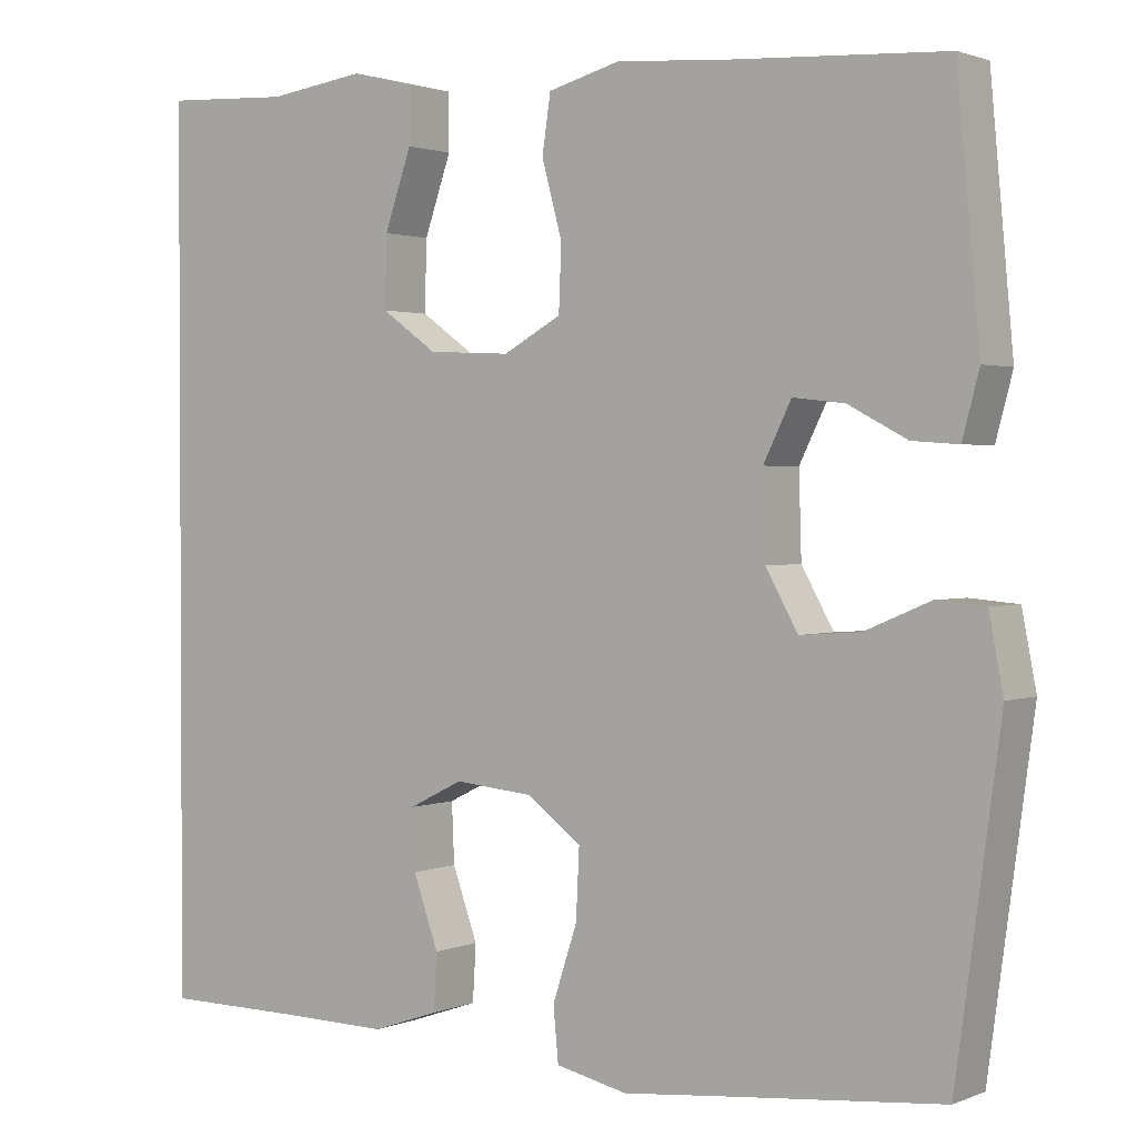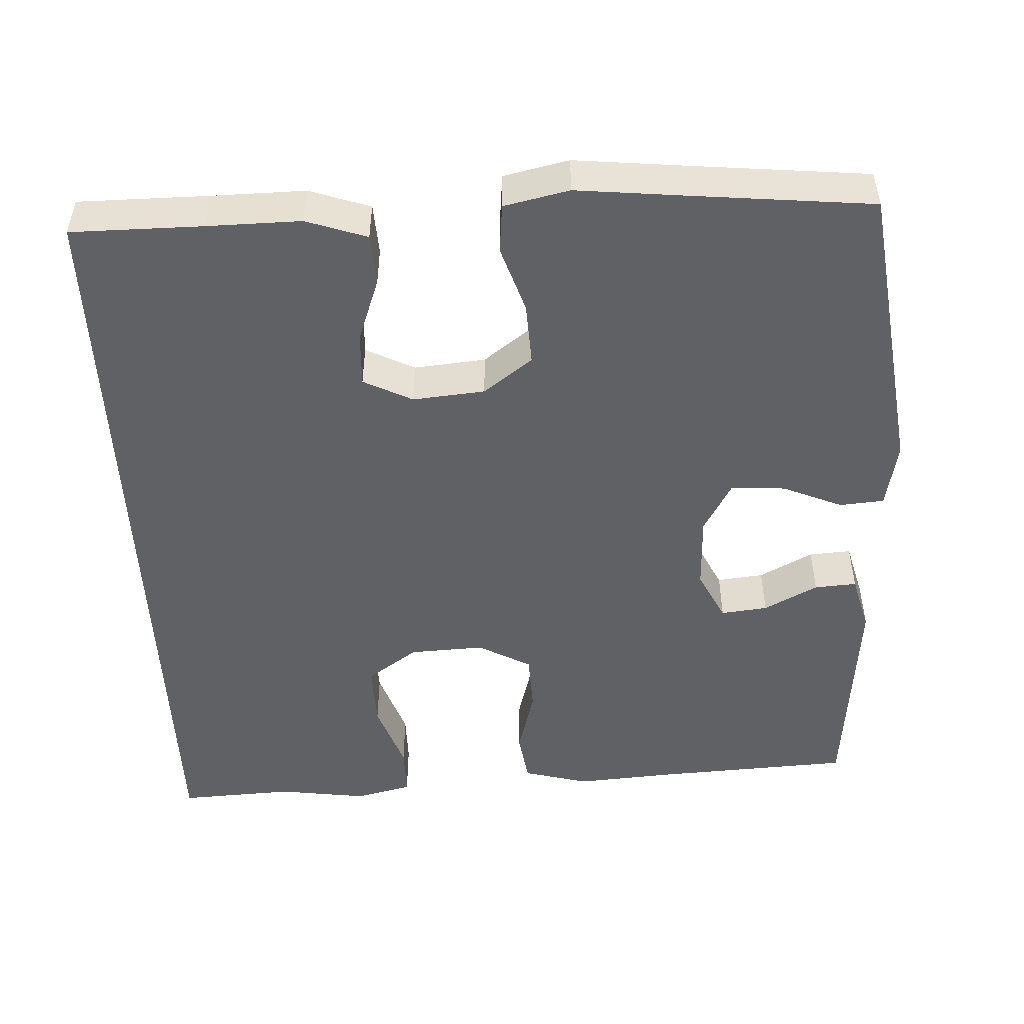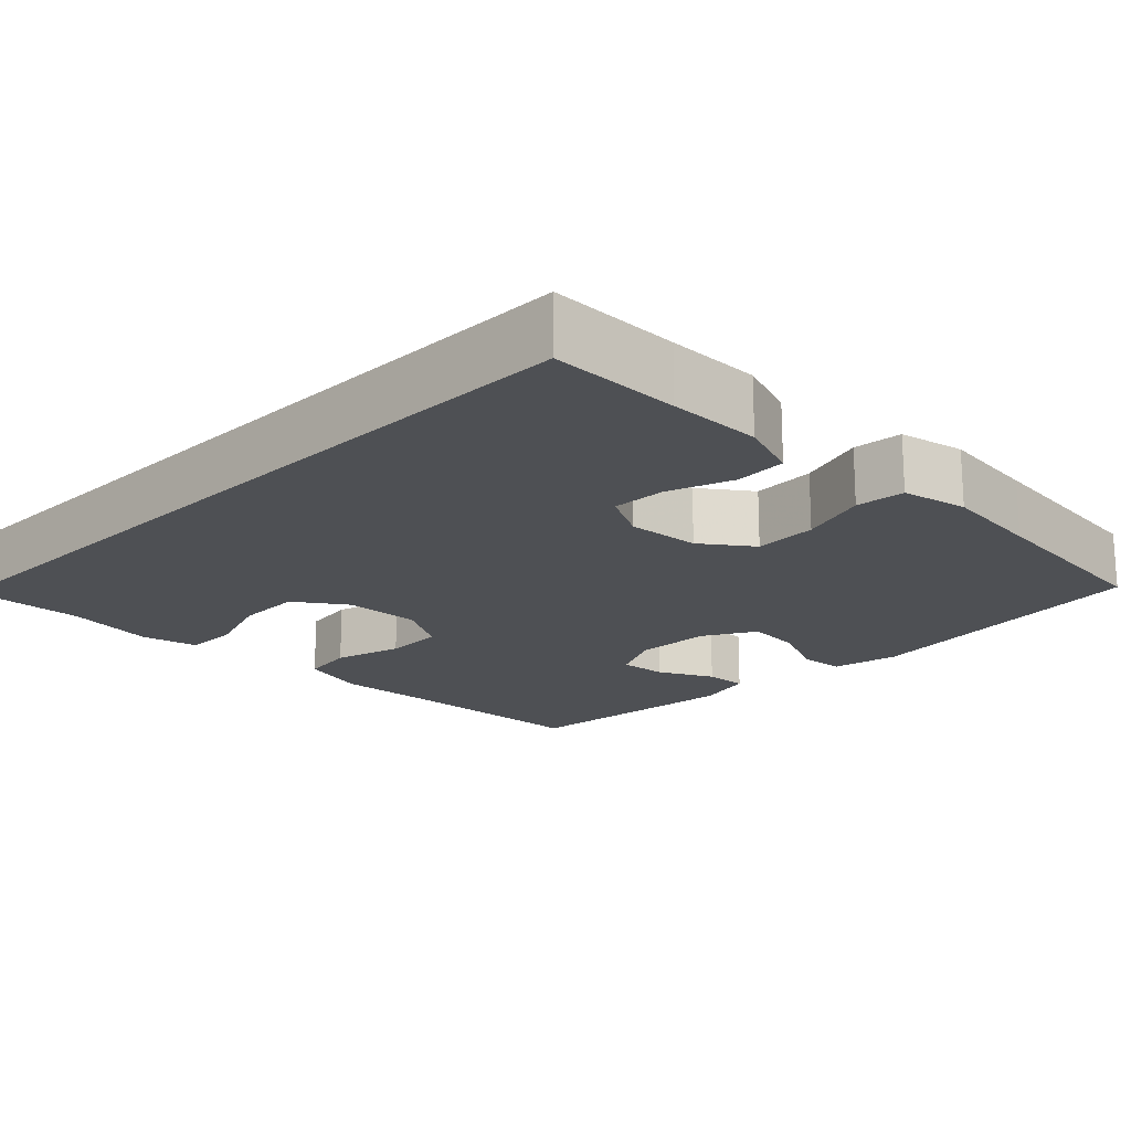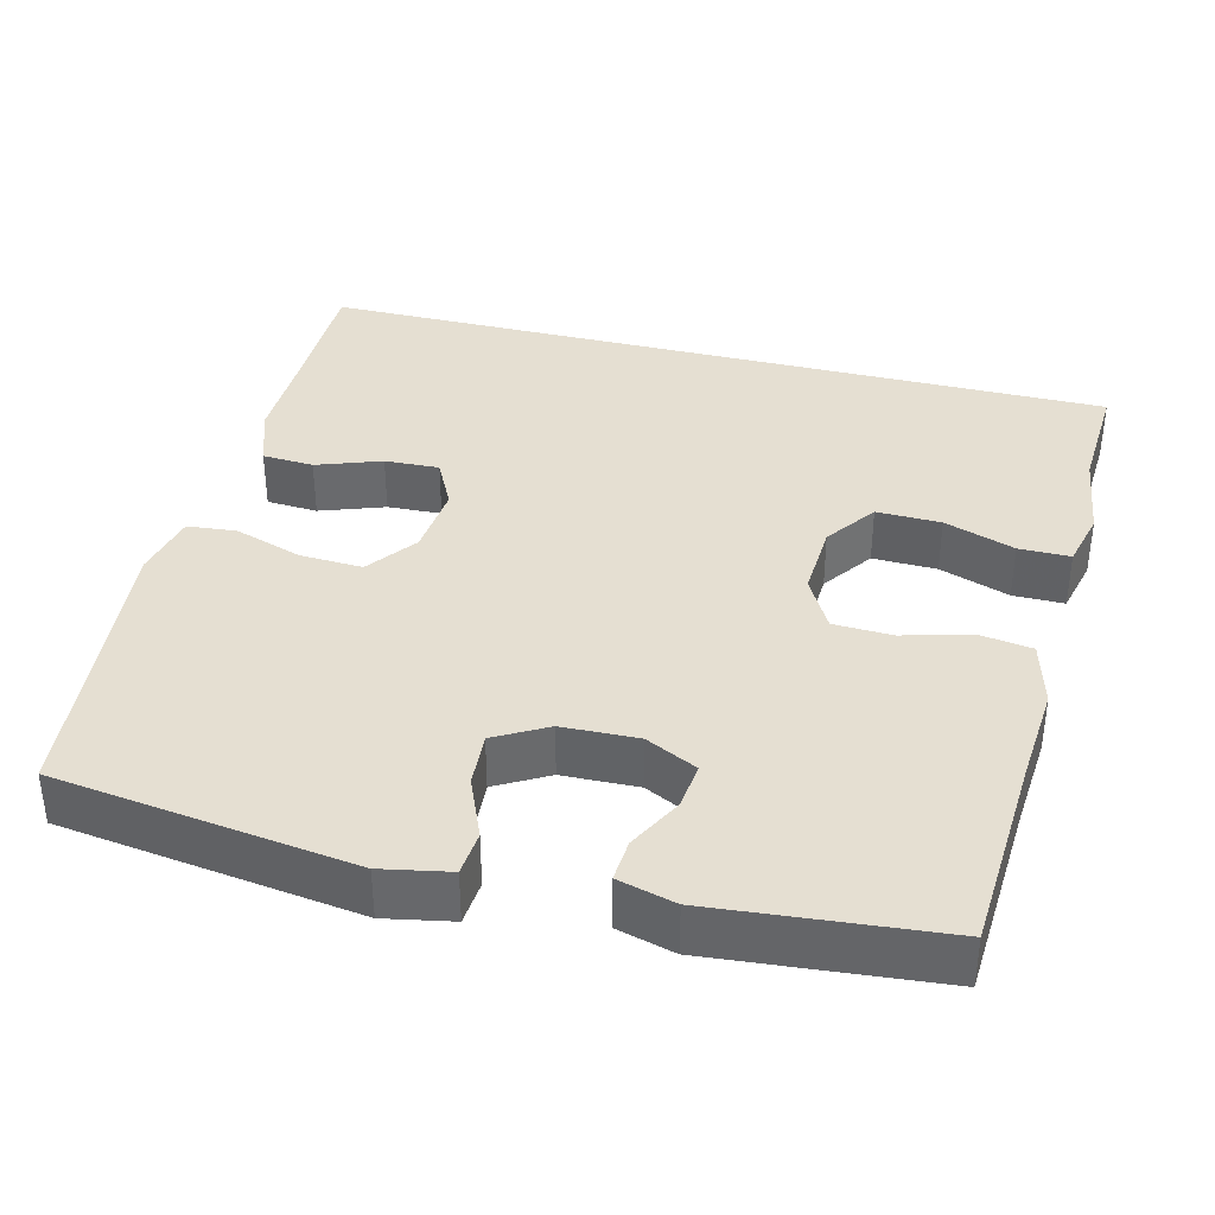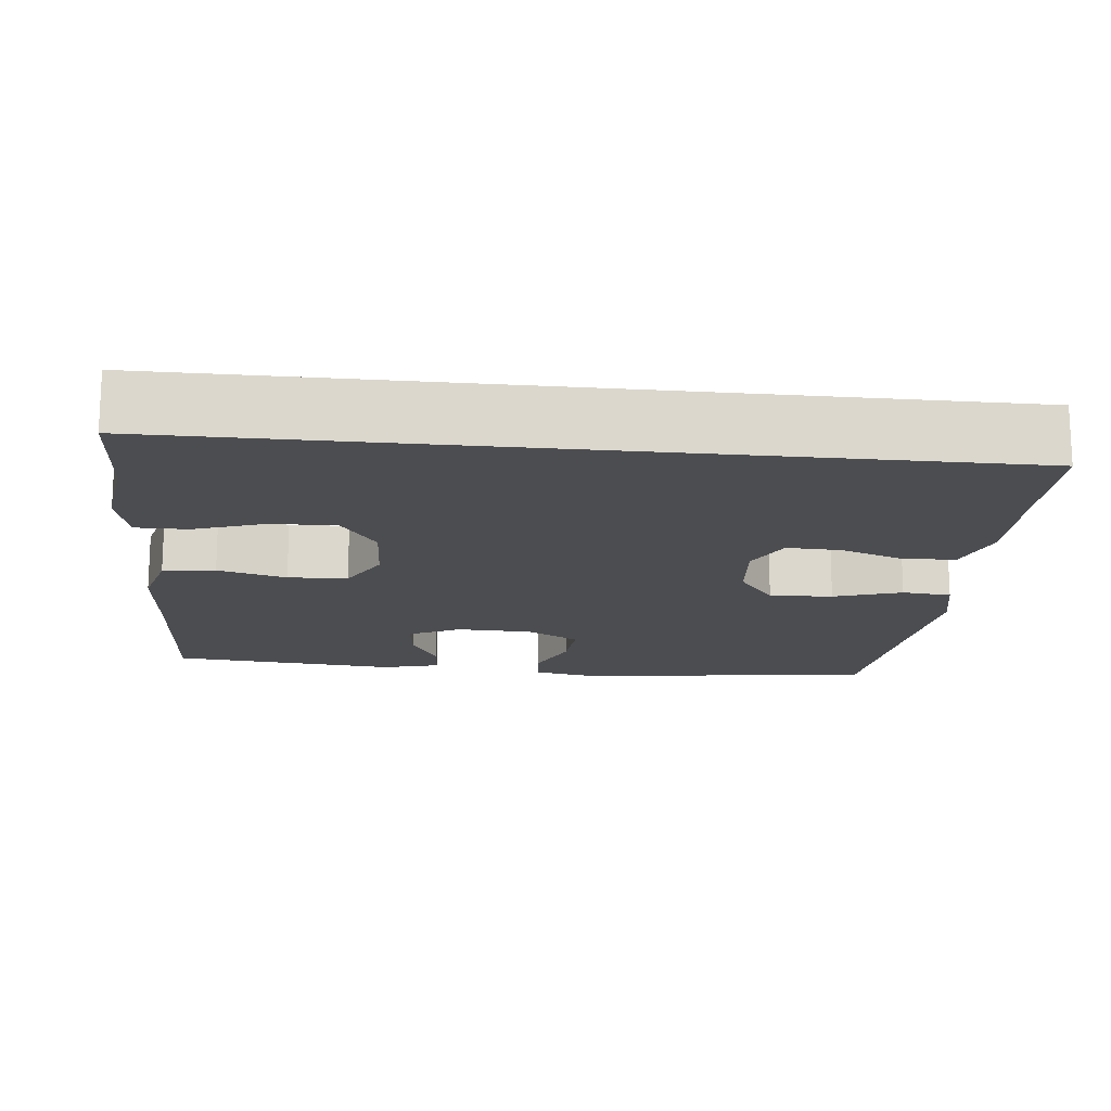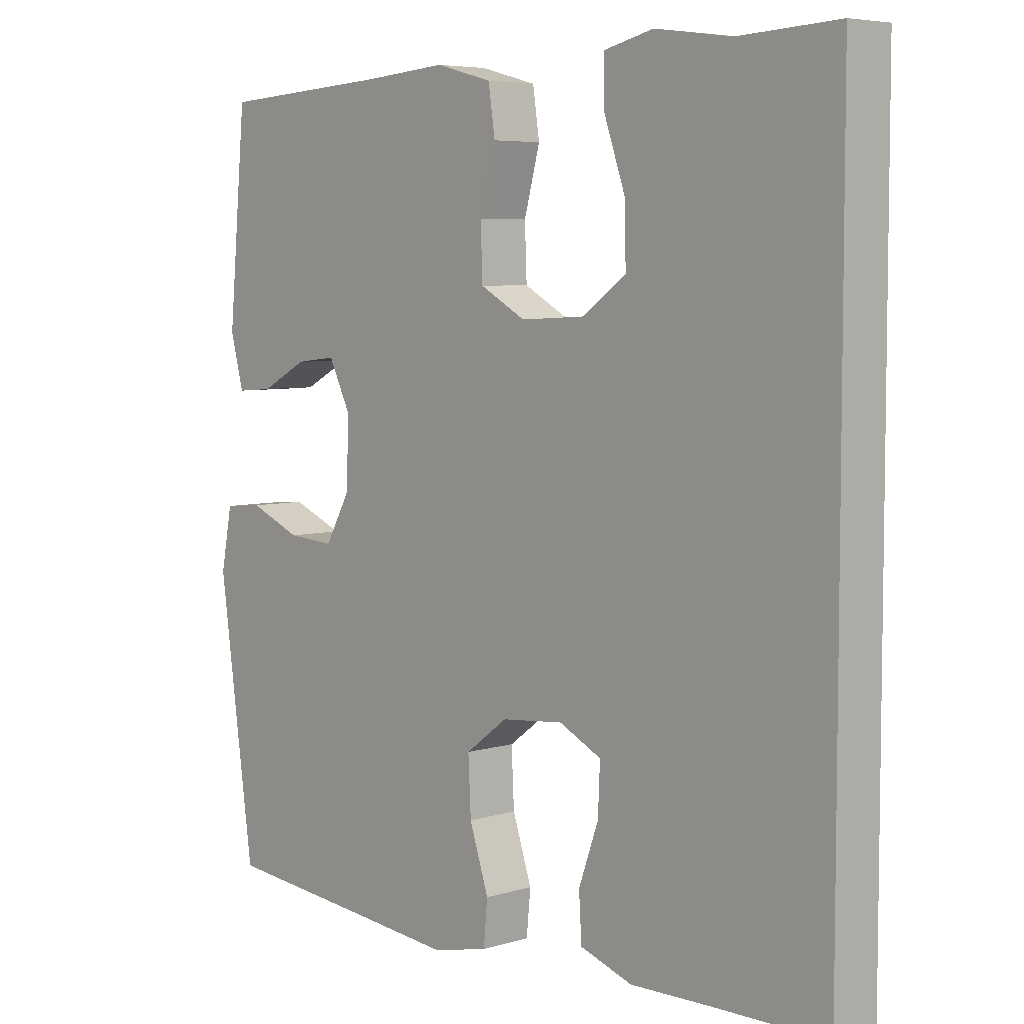
<metadata>
{"format":"obj","ext":"obj","renderer":"f3d","projection":"perspective","resolution":1024,"background":"white","views":[{"elev":1.6,"azim":-144.6,"up":"+Z"},{"elev":-49.5,"azim":-177.4,"up":"+Y"},{"elev":-18.5,"azim":134.9,"up":"+Y"},{"elev":37.3,"azim":-75.9,"up":"+Y"},{"elev":-16.1,"azim":84.0,"up":"+Y"},{"elev":5.7,"azim":47.3,"up":"+Z"}]}
</metadata>
<code>
v 0.5 0.07 0.535
v 0.5 0.07 -0.505
v 0.329 0.07 -0.506
v 0.207 0.07 -0.508
v 0.128 0.07 -0.481
v 0.124 0.07 -0.414
v 0.154 0.07 -0.33
v 0.157 0.07 -0.259
v 0.093 0.07 -0.227
v -0.001 0.07 -0.236
v -0.065 0.07 -0.284
v -0.061 0.07 -0.366
v -0.032 0.07 -0.454
v -0.038 0.07 -0.518
v -0.123 0.07 -0.537
v -0.252 0.07 -0.524
v -0.5 0.07 -0.5
v -0.553 0.07 -0.112
v -0.536 0.07 -0.024
v -0.478 0.07 -0.019
v -0.4 0.07 -0.052
v -0.329 0.07 -0.057
v -0.291 0.07 0.011
v -0.288 0.07 0.11
v -0.321 0.07 0.177
v -0.382 0.07 0.17
v -0.452 0.07 0.133
v -0.507 0.07 0.129
v -0.527 0.07 0.204
v -0.5 0.07 0.5
v -0.242 0.07 0.515
v -0.114 0.07 0.525
v -0.028 0.07 0.502
v -0.018 0.07 0.434
v -0.042 0.07 0.345
v -0.039 0.07 0.268
v 0.03 0.07 0.23
v 0.128 0.07 0.235
v 0.194 0.07 0.282
v 0.192 0.07 0.366
v 0.16 0.07 0.458
v 0.16 0.07 0.525
v 0.234 0.07 0.543
v 0.35 0.07 0.527
v 0.5 0 0.535
v 0.5 0 -0.505
v 0.329 0 -0.506
v 0.207 0 -0.508
v 0.128 0 -0.481
v 0.124 0 -0.414
v 0.154 0 -0.33
v 0.157 0 -0.259
v 0.093 0 -0.227
v -0.001 0 -0.236
v -0.065 0 -0.284
v -0.061 0 -0.366
v -0.032 0 -0.454
v -0.038 0 -0.518
v -0.123 0 -0.537
v -0.252 0 -0.524
v -0.5 0 -0.5
v -0.553 0 -0.112
v -0.536 0 -0.024
v -0.478 0 -0.019
v -0.4 0 -0.052
v -0.329 0 -0.057
v -0.291 0 0.011
v -0.288 0 0.11
v -0.321 0 0.177
v -0.382 0 0.17
v -0.452 0 0.133
v -0.507 0 0.129
v -0.527 0 0.204
v -0.5 0 0.5
v -0.242 0 0.515
v -0.114 0 0.525
v -0.028 0 0.502
v -0.018 0 0.434
v -0.042 0 0.345
v -0.039 0 0.268
v 0.03 0 0.23
v 0.128 0 0.235
v 0.194 0 0.282
v 0.192 0 0.366
v 0.16 0 0.458
v 0.16 0 0.525
v 0.234 0 0.543
v 0.35 0 0.527
f 42 43 44
f 41 42 44
f 40 41 44
f 1 2 3
f 44 1 3
f 40 44 3
f 39 40 3
f 38 39 3 4
f 33 34 35
f 32 33 35
f 31 32 35
f 31 35 36
f 29 30 31
f 28 29 31
f 27 28 31
f 26 27 31
f 25 26 31 36
f 24 25 36 37
f 19 20 21
f 18 19 21
f 17 18 21
f 16 17 21
f 16 21 22
f 15 16 22
f 14 15 22
f 13 14 22
f 12 13 22
f 11 12 22 23
f 4 5 6 7
f 4 7 8
f 38 4 8
f 24 37 38
f 23 24 38
f 11 23 38
f 10 11 38
f 9 10 38
f 8 9 38
f 88 87 86
f 88 86 85
f 88 85 84
f 47 46 45
f 47 45 88
f 47 88 84
f 47 84 83
f 48 47 83 82
f 79 78 77
f 79 77 76
f 79 76 75
f 80 79 75
f 75 74 73
f 75 73 72
f 75 72 71
f 75 71 70
f 80 75 70 69
f 81 80 69 68
f 65 64 63
f 65 63 62
f 65 62 61
f 65 61 60
f 66 65 60
f 66 60 59
f 66 59 58
f 66 58 57
f 66 57 56
f 67 66 56 55
f 51 50 49 48
f 52 51 48
f 52 48 82
f 82 81 68
f 82 68 67
f 82 67 55
f 82 55 54
f 82 54 53
f 82 53 52
f 1 45 46 2
f 2 46 47 3
f 3 47 48 4
f 4 48 49 5
f 5 49 50 6
f 6 50 51 7
f 7 51 52 8
f 8 52 53 9
f 9 53 54 10
f 10 54 55 11
f 11 55 56 12
f 12 56 57 13
f 13 57 58 14
f 14 58 59 15
f 15 59 60 16
f 16 60 61 17
f 17 61 62 18
f 18 62 63 19
f 19 63 64 20
f 20 64 65 21
f 21 65 66 22
f 22 66 67 23
f 23 67 68 24
f 24 68 69 25
f 25 69 70 26
f 26 70 71 27
f 27 71 72 28
f 28 72 73 29
f 29 73 74 30
f 30 74 75 31
f 31 75 76 32
f 32 76 77 33
f 33 77 78 34
f 34 78 79 35
f 35 79 80 36
f 36 80 81 37
f 37 81 82 38
f 38 82 83 39
f 39 83 84 40
f 40 84 85 41
f 41 85 86 42
f 42 86 87 43
f 43 87 88 44
f 44 88 45 1

</code>
